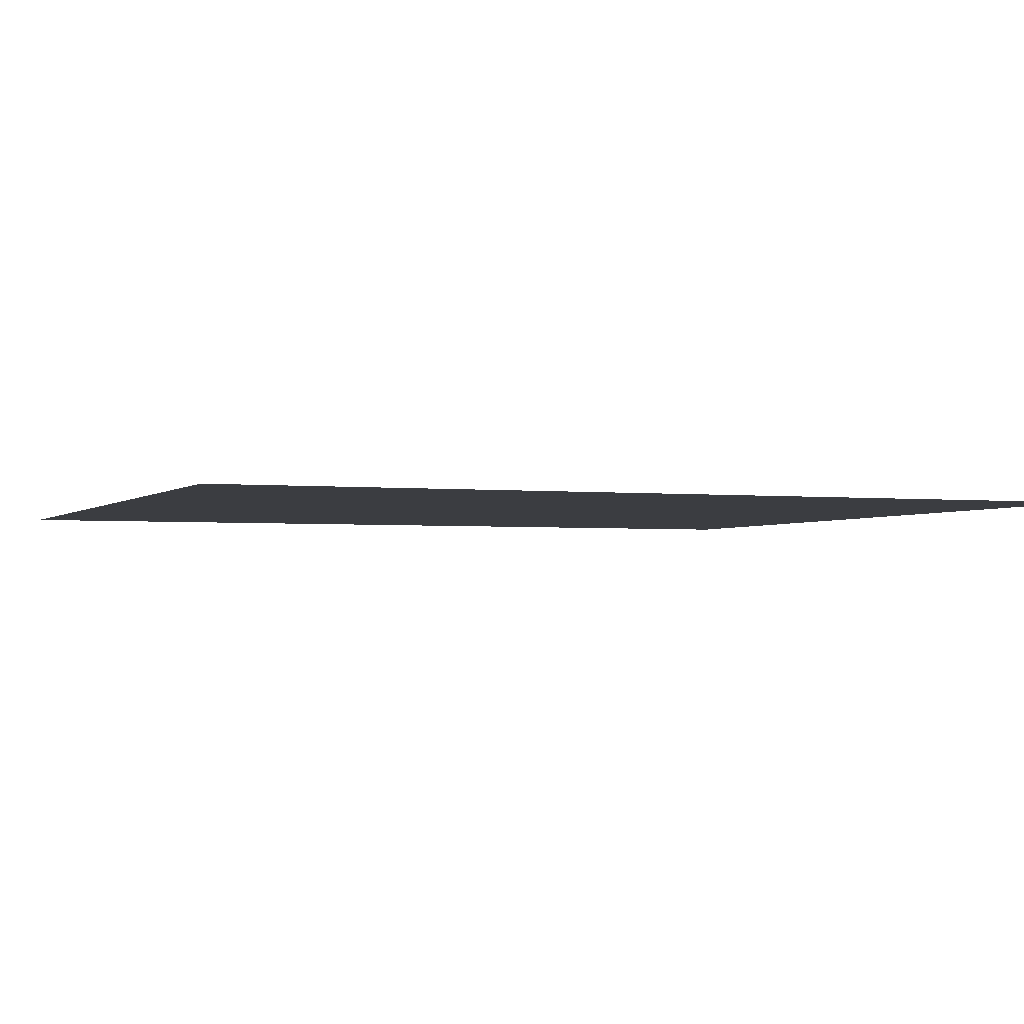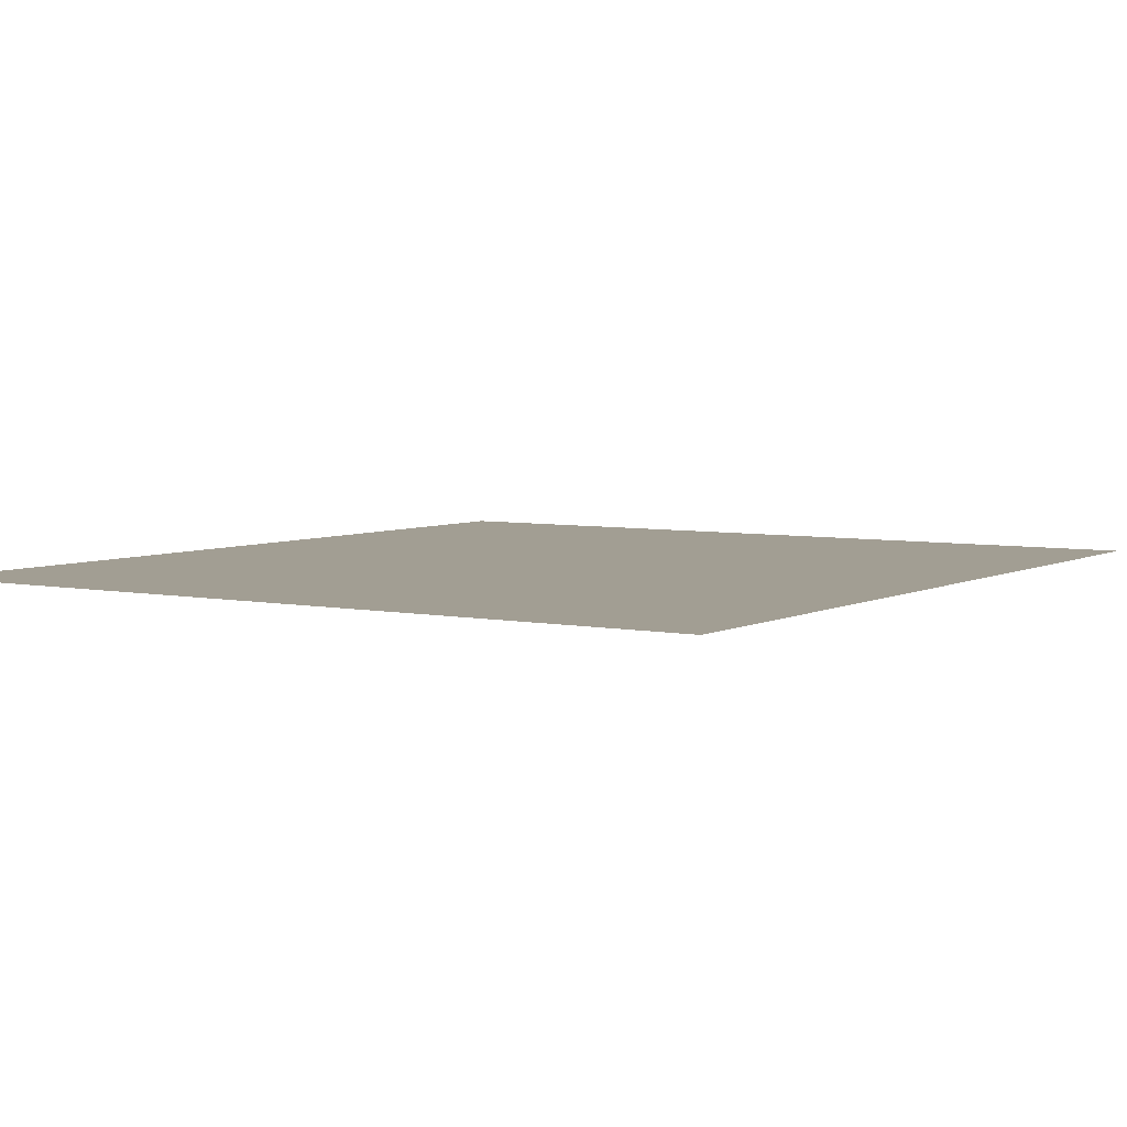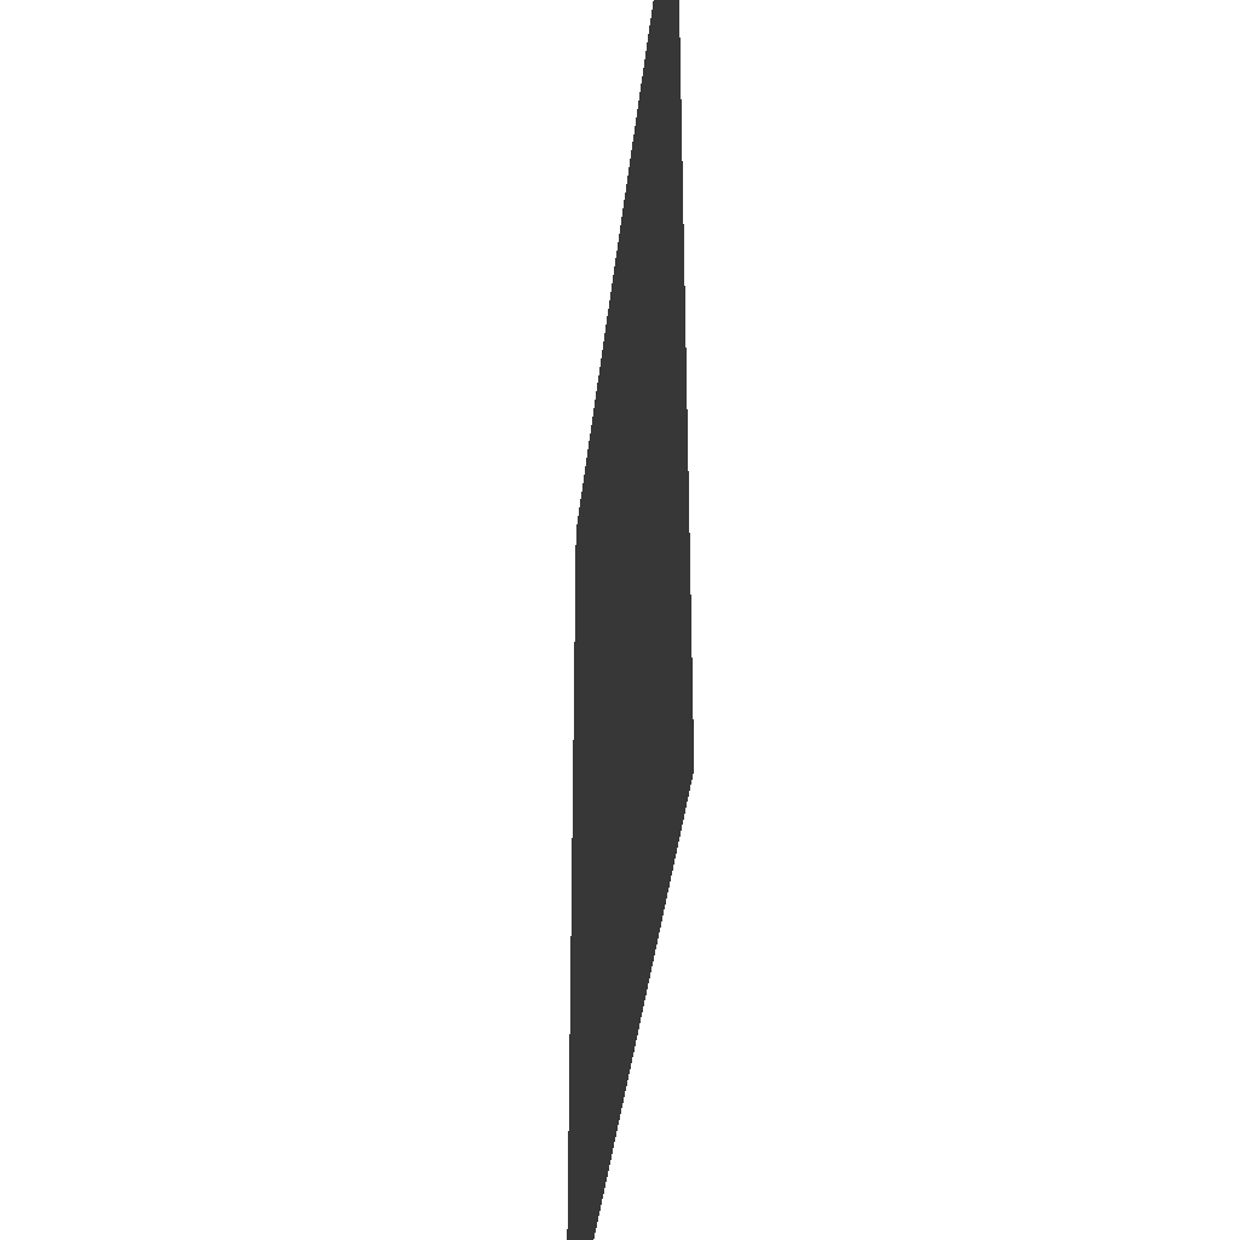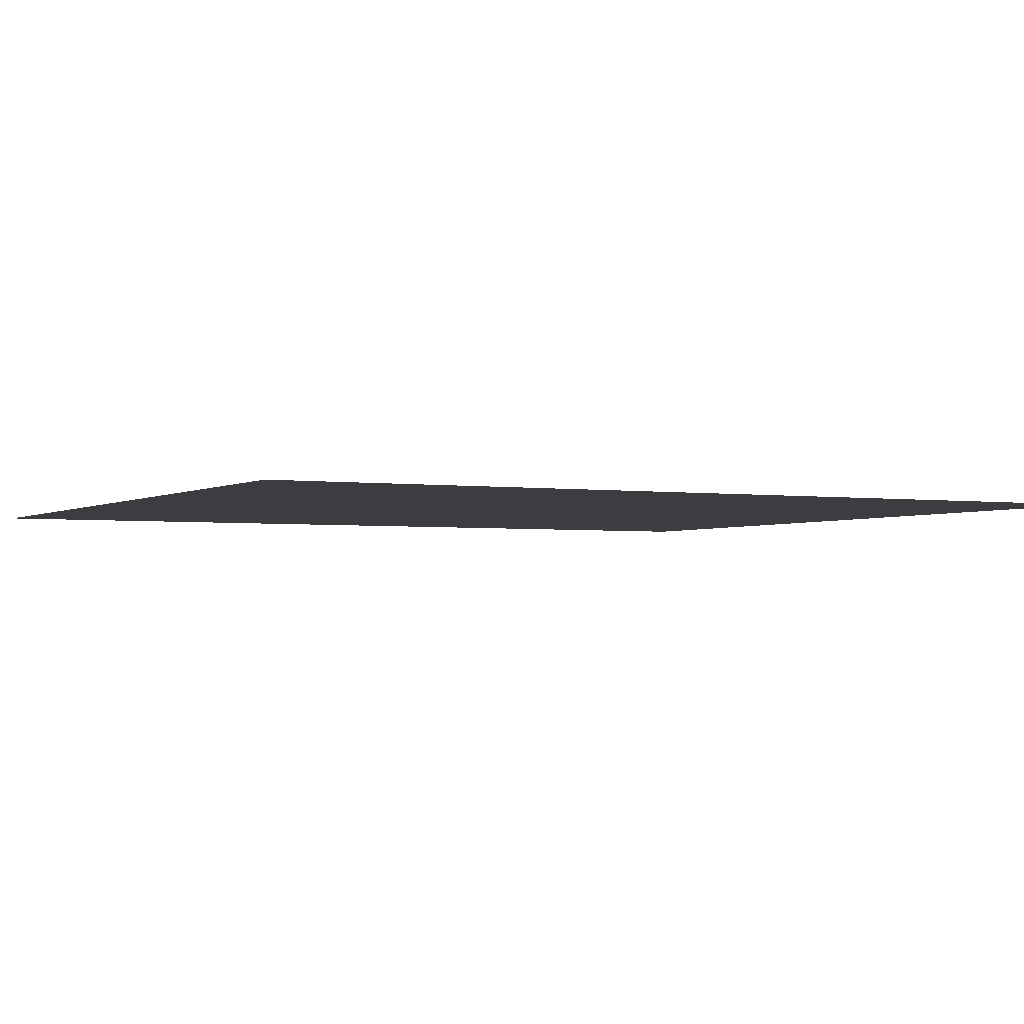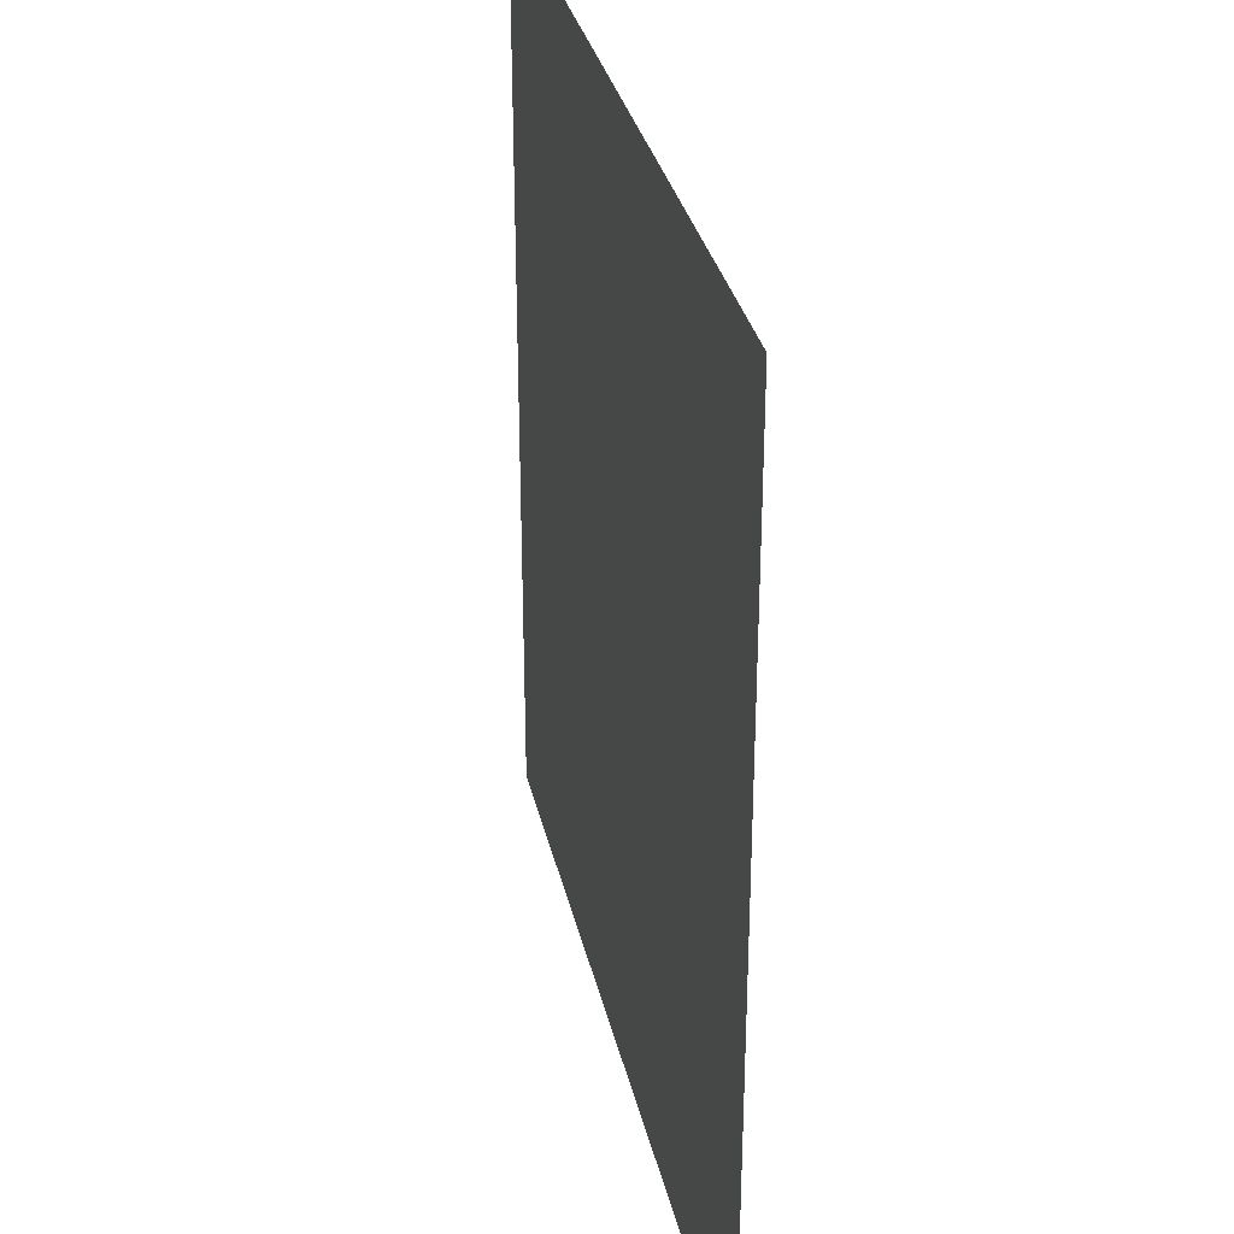
<metadata>
{"format":"obj","ext":"obj","renderer":"f3d","projection":"perspective","resolution":1024,"background":"white","views":[{"elev":-2.5,"azim":68.3,"up":"+Y"},{"elev":5.1,"azim":-147.0,"up":"+Y"},{"elev":-39.1,"azim":-96.1,"up":"+Z"},{"elev":-2.7,"azim":-117.5,"up":"+Y"},{"elev":32.7,"azim":77.4,"up":"+Z"}]}
</metadata>
<code>
o Object240
v 0.895 0.7716 -0.5115
v 1.116 0.7716 -0.5115
v 1.116 0.7716 -0.7511
v 0.895 0.7716 -0.7511
f 1 2 3 4

</code>
